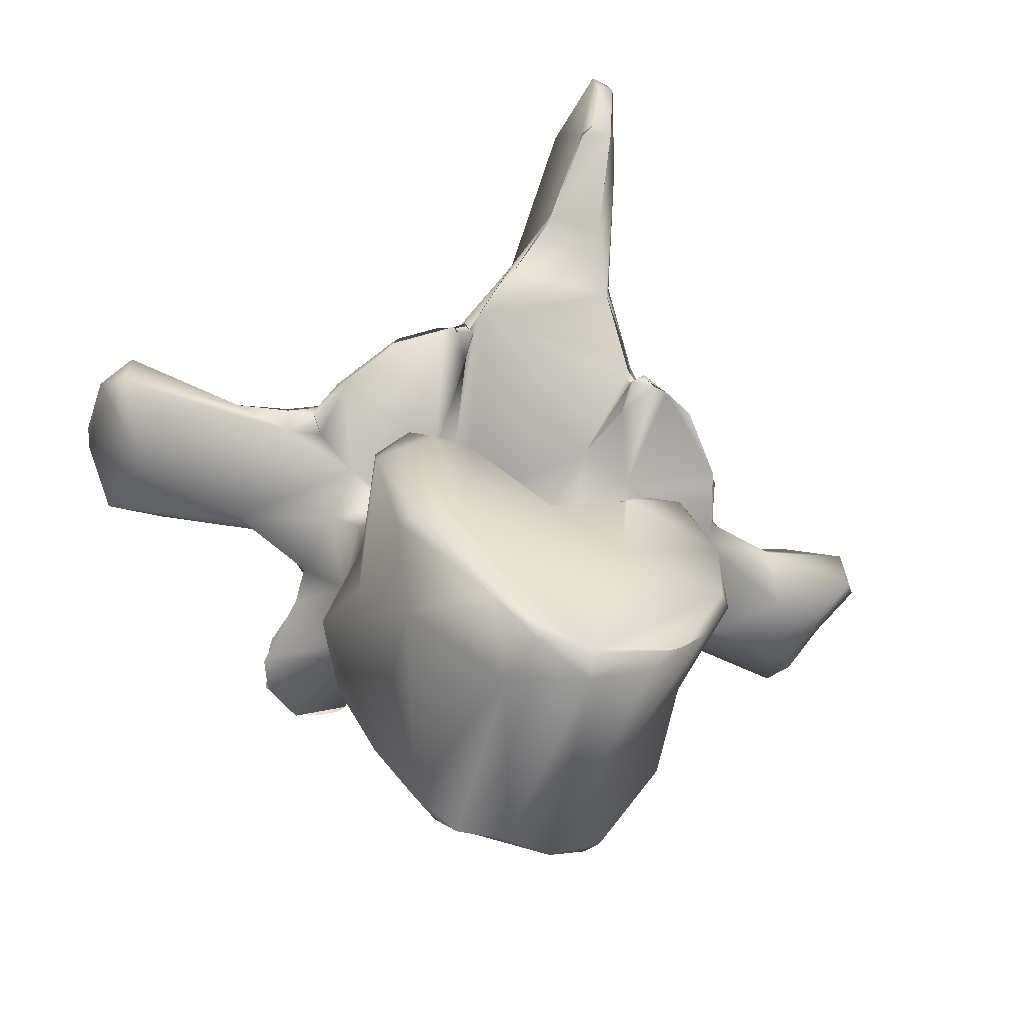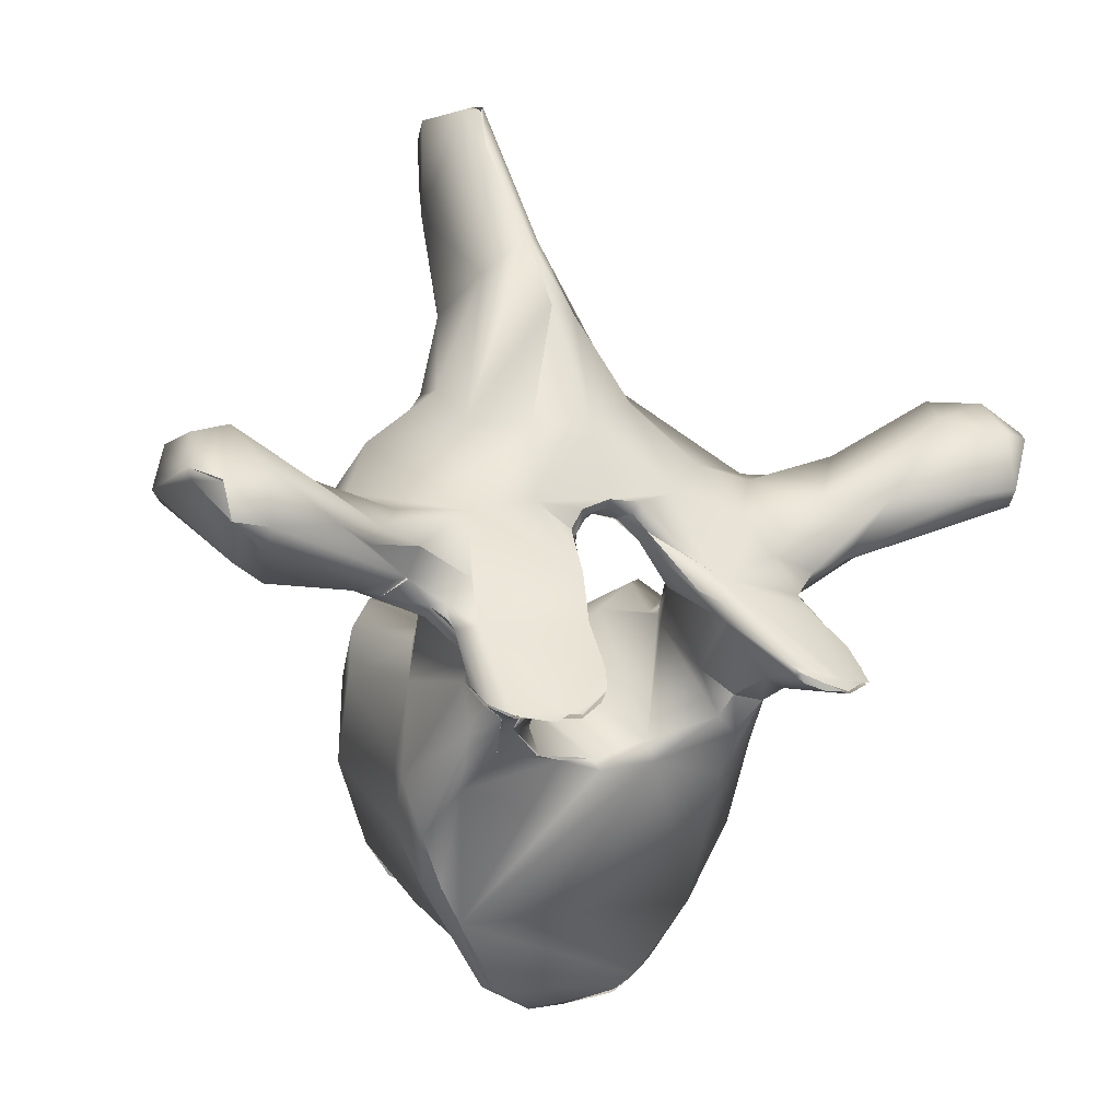
<metadata>
{"format":"obj","ext":"obj","renderer":"f3d","projection":"perspective","resolution":1024,"background":"white","views":[{"elev":-46.3,"azim":159.4,"up":"+Y"},{"elev":6.7,"azim":-29.1,"up":"+Y"}]}
</metadata>
<code>
o FJ3166.obj_grp1.1807
v -0.1655 -0.1297 6.126
v -0.1645 -0.1239 6.158
v -0.1649 -0.1201 6.156
v -0.1459 -0.1524 6.145
v -0.1565 -0.1363 6.171
v -0.1596 -0.1346 6.117
v -0.1177 -0.1396 6.108
v -0.1582 -0.124 6.169
v -0.1565 -0.1363 6.171
v -0.1588 -0.1231 6.17
v -0.1461 -0.138 6.177
v -0.1565 -0.1363 6.171
v -0.1587 -0.1156 6.12
v -0.1579 -0.1104 6.14
v -0.1448 -0.1082 6.142
v -0.1349 -0.1598 6.143
v -0.1452 -0.1469 6.171
v -0.1278 -0.1526 6.122
v -0.1565 -0.1363 6.171
v -0.1209 -0.1389 6.172
v -0.143 -0.1195 6.167
v -0.1365 -0.1137 6.126
v -0.08597 -0.1604 6.148
v -0.115 -0.1264 6.12
v -0.09786 -0.1424 6.156
v -0.1022 -0.1642 6.137
v -0.1012 -0.1642 6.145
v -0.1068 -0.1466 6.163
v -0.08794 -0.1424 6.098
v -0.09545 -0.1362 6.106
v -0.08656 -0.1497 6.103
v -0.08185 -0.15 6.15
v -0.08407 -0.1389 6.136
v -0.09312 -0.1665 6.145
v -0.09312 -0.1665 6.145
v -0.07723 -0.1746 6.144
v -0.08185 -0.15 6.15
v -0.07598 -0.1677 6.123
v -0.07723 -0.1746 6.144
v -0.05522 -0.1408 6.133
v -0.08048 -0.1494 6.083
v -0.07747 -0.1423 6.075
v -0.08179 -0.1374 6.081
v -0.08389 -0.1366 6.097
v -0.06694 -0.2546 6.12
v -0.07271 -0.2344 6.116
v -0.06033 -0.2761 6.106
v -0.06713 -0.2399 6.051
v -0.05816 -0.2594 6.079
v -0.05971 -0.2455 6.04
v -0.06522 -0.2311 6.095
v -0.06409 -0.2026 6.104
v -0.07189 -0.206 6.071
v -0.07747 -0.1929 6.177
v -0.07691 -0.1973 6.188
v -0.07184 -0.1778 6.155
v -0.07621 -0.198 6.188
v -0.06633 -0.2082 6.054
v -0.0697 -0.1877 6.07
v -0.0587 -0.1905 6.096
v -0.05502 -0.1792 6.06
v -0.07799 -0.1702 6.149
v -0.08545 -0.1606 6.149
v -0.07271 -0.1696 6.151
v -0.06261 -0.1619 6.149
v -0.07289 -0.1747 6.152
v -0.07598 -0.1677 6.123
v -0.06931 -0.1753 6.123
v -0.06598 -0.1628 6.114
v -0.07203 -0.1556 6.103
v -0.07738 -0.1416 6.073
v -0.04896 -0.137 6.094
v -0.06092 -0.1253 6.06
v -0.06165 -0.127 6.059
v -0.06513 -0.1214 6.073
v -0.03743 -0.315 6.107
v -0.05883 -0.274 6.118
v -0.04794 -0.2758 6.033
v -0.06185 -0.2152 6.145
v -0.05821 -0.2372 6.133
v -0.05267 -0.2227 6.148
v -0.03566 -0.2909 6.027
v -0.07664 -0.1982 6.187
v -0.07114 -0.2004 6.196
v -0.07143 -0.2013 6.196
v -0.05639 -0.2081 6.159
v -0.05902 -0.2037 6.154
v -0.06591 -0.1758 6.161
v -0.05963 -0.1987 6.137
v -0.05943 -0.1901 6.142
v -0.02956 -0.1963 6.051
v -0.05212 -0.1854 6.098
v -0.06125 -0.1744 6.112
v -0.06028 -0.1787 6.064
v -0.04408 -0.1645 6.112
v -0.0394 -0.1131 6.1
v -0.04091 -0.1159 6.055
v -0.05048 -0.1225 6.056
v -0.05047 -0.1224 6.056
v -0.03942 -0.1033 6.077
v -0.04564 -0.1131 6.064
v -0.03327 -0.3163 6.112
v -0.03599 -0.2968 6.074
v -0.04976 -0.289 6.115
v -0.02226 -0.2292 6.137
v -0.02985 -0.2947 6.027
v -0.06027 -0.2042 6.154
v -0.05644 -0.2083 6.159
v -0.06027 -0.2042 6.154
v -0.05049 -0.2128 6.156
v -0.05173 -0.208 6.162
v -0.05228 -0.204 6.173
v -0.0451 -0.2016 6.163
v -0.05085 -0.202 6.203
v -0.07095 -0.2006 6.196
v -0.05841 -0.2029 6.201
v -0.05038 -0.1989 6.2
v -0.05546 -0.1999 6.203
v -0.001513 -0.3057 6.025
v -0.02541 -0.2264 6.049
v -0.02983 -0.1763 6.171
v -0.04144 -0.1861 6.096
v -0.04303 -0.1821 6.108
v -0.03833 -0.1888 6.055
v -0.03245 -0.1433 6.108
v -0.03169 -0.1387 6.138
v -0.0453 -0.121 6.056
v -0.04225 -0.1192 6.055
v -0.04558 -0.1206 6.056
v -0.04329 -0.1098 6.066
v -0.04098 -0.1149 6.059
v -0.0379 -0.1121 6.061
v -0.04564 -0.1131 6.064
v -0.04329 -0.1098 6.066
v -0.03803 -0.106 6.061
v -0.03793 -0.1121 6.061
v -0.04329 -0.1098 6.066
v -0.02627 -0.3018 6.03
v -0.03441 -0.2254 6.143
v -0.03415 -0.2252 6.144
v -0.03771 -0.2152 6.144
v -0.03895 -0.1948 6.198
v -0.04309 -0.1974 6.203
v -0.05018 -0.2008 6.203
v -0.03873 -0.1944 6.198
v -0.03579 -0.1887 6.193
v -0.03562 -0.1889 6.192
v -0.02961 -0.2094 6.117
v -0.03694 -0.1932 6.13
v -0.03116 -0.1695 6.138
v -0.02804 -0.198 6.052
v -0.004217 -0.206 6.057
v -0.01611 -0.202 6.068
v -0.03859 -0.1667 6.116
v -0.02237 -0.1619 6.154
v -0.02979 -0.1285 6.092
v -0.02259 -0.113 6.118
v -0.03672 -0.1251 6.069
v -0.03755 -0.1154 6.061
v -0.03577 -0.1132 6.062
v -0.03716 -0.1197 6.057
v -0.0395 -0.1139 6.061
v -0.0395 -0.1139 6.061
v -0.03795 -0.1154 6.061
v -0.0395 -0.1139 6.061
v -0.03948 -0.1139 6.061
v -0.03795 -0.1154 6.061
v -0.03672 -0.1251 6.069
v -0.03024 -0.1282 6.09
v -0.03623 -0.1103 6.06
v -0.03162 -0.101 6.054
v -0.02227 -0.08399 6.047
v -0.02373 -0.07768 6.048
v -0.01806 -0.326 6.107
v 0.02236 -0.3172 6.113
v -0.003822 -0.3115 6.033
v -0.005785 -0.231 6.131
v -0.02885 -0.1744 6.167
v -0.01724 -0.1533 6.14
v -0.02235 -0.1617 6.153
v -0.01028 -0.1468 6.128
v -0.01931 -0.1485 6.14
v -0.01931 -0.1485 6.14
v -0.02168 -0.1454 6.114
v 0.02873 -0.1072 6.056
v -0.01442 -0.04206 6.016
v -0.0171 -0.06226 6.07
v -0.004013 -0.04893 6.081
v -0.006681 -0.07297 6.104
v -0.01308 -0.06502 6.032
v -0.008347 -0.002295 6.036
v -0.007874 -0.04136 6.005
v -0.007192 -0.004764 6.002
v -0.000721 -0.3275 6.102
v 0.01954 -0.3035 6.049
v 0.01595 -0.3038 6.028
v -0.003295 -0.2353 6.133
v 0.005105 -0.2063 6.072
v 0.001971 -0.2115 6.051
v 0.009728 -0.2032 6.055
v -0.01561 -0.1512 6.137
v -0.01931 -0.1485 6.14
v -0.01438 -0.142 6.139
v -0.01094 -0.1439 6.137
v -0.01213 -0.1476 6.133
v -0.003969 -0.145 6.128
v -0.003969 -0.145 6.128
v -0.01213 -0.1476 6.133
v -0.01931 -0.1485 6.14
v -0.01438 -0.142 6.139
v -0.003588 -0.1389 6.139
v -0.01561 -0.1512 6.137
v 0.01091 -0.1456 6.117
v -0.006165 -0.01679 6.053
v -0.007663 -0.03898 6.003
v 0.000559 -0.03699 6.002
v 0.00359 -0.04075 6.006
v -0.00765 -0.03053 6
v -0.001014 -0.01317 5.999
v -0.007614 -0.01226 5.999
v -0.001021 -0.01321 5.999
v 0.000559 -0.03699 6.002
v -0.001122 -0.000771 6.033
v 0.000618 -0.006488 6
v -0.001751 -0.002581 6.04
v 0.01675 -0.3228 6.108
v 0.04518 -0.2923 6.113
v 0.02075 -0.2969 6.026
v 0.01737 -0.2335 6.135
v 0.03642 -0.2203 6.05
v 0.05415 -0.2466 6.04
v 0.01511 -0.2259 6.134
v 0.009728 -0.2032 6.055
v -0.002806 -0.1423 6.137
v 0.003425 -0.1467 6.131
v -0.002806 -0.1423 6.137
v -0.003969 -0.145 6.128
v 0.00311 -0.147 6.131
v 0.006664 -0.1446 6.137
v 0.01092 -0.1543 6.134
v -0.003642 -0.1389 6.139
v 0.02512 -0.1379 6.137
v 0.00853 -0.1405 6.139
v -0.001805 -0.1141 6.124
v 0.02156 -0.1364 6.104
v -0.006681 -0.07297 6.104
v 0.001679 -0.07673 6.105
v 0.002767 -0.05052 6.076
v 0.001639 -0.07682 6.105
v 0.01707 -0.0841 6.047
v 0.006755 -0.06452 6.031
v 0.01268 -0.06296 6.065
v 0.00416 -0.04061 6.005
v 0.007826 -0.06479 6.03
v 0.01744 -0.07986 6.047
v 0.005364 -0.01087 6.03
v -0.000848 -0.001114 6.04
v 0.01598 -0.3242 6.108
v 0.03132 -0.313 6.109
v 0.03249 -0.2886 6.028
v 0.03091 -0.289 6.028
v 0.04798 -0.243 6.13
v 0.02914 -0.1871 6.075
v 0.02453 -0.1912 6.056
v 0.03056 -0.1908 6.053
v 0.03285 -0.1579 6.112
v 0.03148 -0.1739 6.121
v 0.01092 -0.1543 6.134
v 0.03285 -0.1579 6.112
v 0.003425 -0.1467 6.131
v 0.01135 -0.1509 6.14
v 0.006667 -0.1447 6.137
v 0.01092 -0.1543 6.134
v 0.01135 -0.1509 6.14
v 0.03184 -0.1139 6.062
v 0.02306 -0.1088 6.109
v 0.02533 -0.09867 6.053
v 0.03445 -0.1049 6.079
v 0.04893 -0.2641 6.07
v 0.03486 -0.2167 6.15
v 0.04268 -0.223 6.149
v 0.03154 -0.1879 6.116
v 0.03226 -0.2008 6.142
v 0.03718 -0.1858 6.104
v 0.02426 -0.1796 6.17
v 0.02486 -0.174 6.17
v 0.03338 -0.1951 6.2
v 0.03247 -0.1915 6.198
v 0.02889 -0.1657 6.16
v 0.03677 -0.1856 6.099
v 0.03148 -0.1739 6.121
v 0.02001 -0.1703 6.16
v 0.0117 -0.1514 6.14
v 0.02001 -0.1703 6.16
v 0.04656 -0.1863 6.055
v 0.04578 -0.1786 6.07
v 0.03652 -0.1671 6.113
v 0.02965 -0.1391 6.102
v 0.04539 -0.1304 6.118
v 0.03062 -0.1238 6.066
v 0.04366 -0.1236 6.056
v 0.03098 -0.1149 6.061
v 0.03076 -0.1196 6.057
v 0.03167 -0.1164 6.061
v 0.03192 -0.1202 6.055
v 0.03206 -0.12 6.055
v 0.03448 -0.1181 6.055
v 0.03327 -0.1157 6.059
v 0.03315 -0.1148 6.06
v 0.03187 -0.1165 6.061
v 0.03213 -0.1148 6.063
v 0.0346 -0.1143 6.061
v 0.03727 -0.1212 6.057
v 0.03315 -0.1148 6.06
v 0.03538 -0.1181 6.054
v 0.03485 -0.114 6.061
v 0.03839 -0.1199 6.056
v 0.04002 -0.1202 6.056
v 0.03497 -0.1102 6.063
v 0.03741 -0.1208 6.057
v 0.03914 -0.1197 6.056
v 0.06006 -0.2425 6.05
v 0.03819 -0.2085 6.154
v 0.03819 -0.2085 6.154
v 0.03465 -0.1941 6.201
v 0.03923 -0.1998 6.173
v 0.04659 -0.2044 6.171
v 0.03614 -0.1977 6.201
v 0.03588 -0.1954 6.201
v 0.052 -0.198 6.202
v 0.05231 -0.2022 6.204
v 0.03819 -0.2085 6.154
v 0.0388 -0.1836 6.103
v 0.0388 -0.1836 6.103
v 0.04751 -0.1854 6.098
v 0.04678 -0.1714 6.11
v 0.05312 -0.1784 6.063
v 0.03799 -0.1728 6.112
v 0.05719 -0.1843 6.111
v 0.05187 -0.1462 6.138
v 0.05821 -0.1614 6.149
v 0.06168 -0.1578 6.108
v 0.07544 -0.1464 6.077
v 0.07716 -0.1367 6.097
v 0.04578 -0.1229 6.056
v 0.06092 -0.1288 6.065
v 0.05952 -0.1275 6.063
v 0.05991 -0.123 6.069
v 0.05826 -0.2629 6.119
v 0.06116 -0.2307 6.13
v 0.06667 -0.232 6.118
v 0.05966 -0.2333 6.095
v 0.05255 -0.2121 6.151
v 0.06553 -0.1982 6.063
v 0.05265 -0.212 6.151
v 0.04784 -0.2109 6.158
v 0.04784 -0.2109 6.158
v 0.04784 -0.2109 6.158
v 0.03819 -0.2085 6.154
v 0.04784 -0.2109 6.158
v 0.05587 -0.2028 6.168
v 0.04659 -0.2044 6.171
v 0.04784 -0.2109 6.158
v 0.04381 -0.2008 6.203
v 0.05038 -0.2012 6.204
v 0.05189 -0.2013 6.204
v 0.05844 -0.2082 6.099
v 0.05387 -0.2031 6.158
v 0.05318 -0.1897 6.14
v 0.06656 -0.1806 6.162
v 0.05587 -0.2028 6.168
v 0.06768 -0.1761 6.149
v 0.06362 -0.1874 6.071
v 0.05406 -0.1898 6.089
v 0.05359 -0.1909 6.098
v 0.05359 -0.1909 6.098
v 0.06502 -0.1718 6.122
v 0.06606 -0.1812 6.163
v 0.0662 -0.1369 6.119
v 0.07699 -0.1399 6.083
v 0.0674 -0.2018 6.193
v 0.07233 -0.1975 6.183
v 0.06814 -0.201 6.194
v 0.06367 -0.2003 6.196
v 0.06518 -0.2012 6.192
v 0.06367 -0.2003 6.196
v 0.05375 -0.2014 6.203
v 0.06538 -0.1752 6.154
v 0.07589 -0.168 6.148
v 0.07765 -0.1436 6.148
v 0.0777 -0.1508 6.1
v 0.0891 -0.1484 6.105
v 0.06656 -0.201 6.192
v 0.0717 -0.1944 6.179
v 0.07162 -0.1913 6.176
v 0.0906 -0.1649 6.145
v 0.0982 -0.1651 6.141
v 0.1006 -0.1406 6.162
v 0.08173 -0.1431 6.098
v 0.08193 -0.1431 6.098
v 0.09066 -0.1385 6.104
v 0.08062 -0.1391 6.098
v 0.0907 -0.1377 6.104
v 0.1485 -0.1444 6.122
v 0.1037 -0.1297 6.118
v 0.1298 -0.1147 6.15
v 0.1222 -0.1409 6.174
v 0.1446 -0.1458 6.172
v 0.1099 -0.1378 6.109
v 0.1457 -0.1191 6.168
v 0.1537 -0.132 6.117
v 0.1383 -0.1099 6.129
v 0.1395 -0.1534 6.137
v 0.1425 -0.139 6.178
v 0.1575 -0.124 6.163
v 0.1567 -0.1222 6.165
v 0.1521 -0.1167 6.119
v 0.1496 -0.11 6.148
v 0.1598 -0.1207 6.157
v 0.1613 -0.1238 6.129
v 0.1599 -0.1203 6.157
f 2 4 5
f 6 4 1
f 8 3 2
f 2 9 8
f 11 10 12
f 1 13 6
f 7 6 13
f 1 2 3
f 3 10 14
f 3 13 1
f 14 13 3
f 13 14 15
f 16 17 4
f 4 6 16
f 18 16 6
f 1 4 2
f 4 17 5
f 17 11 19
f 18 6 7
f 21 10 11
f 20 21 11
f 10 21 15
f 10 15 14
f 22 13 15
f 23 11 17
f 11 23 20
f 13 24 7
f 25 15 21
f 20 25 21
f 25 24 15
f 13 22 24
f 16 18 26
f 16 27 17
f 20 28 25
f 30 7 24
f 24 22 15
f 16 26 27
f 27 23 17
f 18 31 26
f 20 23 28
f 32 25 28
f 30 29 7
f 7 29 31
f 18 7 31
f 33 24 25
f 24 33 30
f 34 27 26
f 27 35 23
f 36 34 26
f 37 28 23
f 26 38 39
f 40 33 25
f 43 42 41
f 29 41 31
f 41 29 43
f 29 44 43
f 44 29 30
f 30 33 44
f 45 46 47
f 48 49 51
f 51 46 52
f 51 53 48
f 55 56 54
f 57 55 54
f 48 53 58
f 48 58 50
f 59 53 60
f 59 58 53
f 62 34 36
f 63 34 62
f 62 64 63
f 64 65 23
f 36 56 62
f 62 66 64
f 36 67 68
f 68 38 69
f 37 23 65
f 32 65 40
f 70 69 31
f 69 26 31
f 38 26 69
f 32 40 25
f 41 71 72
f 31 41 70
f 41 72 70
f 33 40 44
f 43 73 42
f 43 44 75
f 73 43 75
f 76 45 47
f 77 80 45
f 49 48 78
f 46 49 47
f 51 49 46
f 80 79 45
f 45 79 46
f 79 80 81
f 50 78 48
f 78 50 82
f 85 83 86
f 54 87 83
f 83 87 86
f 46 89 52
f 79 89 46
f 90 89 87
f 54 56 87
f 88 55 84
f 53 52 60
f 51 52 53
f 90 68 52
f 89 90 52
f 56 90 87
f 56 55 88
f 61 91 58
f 60 52 93
f 93 52 68
f 36 68 90
f 36 90 56
f 56 64 66
f 56 88 64
f 88 65 64
f 94 58 59
f 61 58 94
f 59 60 92
f 94 59 92
f 60 93 92
f 69 95 93
f 68 69 93
f 72 69 70
f 75 44 40
f 96 75 40
f 71 74 98
f 71 98 72
f 73 97 99
f 97 73 75
f 75 100 101
f 101 97 75
f 75 96 100
f 103 76 47
f 76 104 45
f 103 47 49
f 80 77 104
f 80 104 105
f 78 103 49
f 79 107 89
f 81 108 79
f 109 79 108
f 110 86 81
f 110 111 86
f 111 112 86
f 113 112 110
f 86 112 85
f 112 114 85
f 115 116 117
f 119 82 50
f 120 119 50
f 58 120 50
f 120 58 91
f 122 92 123
f 65 88 40
f 124 91 61
f 94 122 61
f 122 94 92
f 92 95 123
f 92 93 95
f 95 69 72
f 125 95 72
f 72 98 127
f 99 97 128
f 128 127 129
f 130 101 100
f 97 101 131
f 132 133 134
f 135 136 137
f 102 104 76
f 78 138 103
f 78 106 138
f 105 81 80
f 139 110 81
f 110 140 141
f 113 142 112
f 112 142 143
f 84 118 88
f 112 143 114
f 144 145 118
f 88 118 146
f 145 146 118
f 113 110 141
f 113 141 149
f 147 142 113
f 146 121 88
f 149 122 123
f 148 149 141
f 148 122 149
f 113 149 150
f 120 91 151
f 123 154 149
f 150 149 154
f 88 155 40
f 121 155 88
f 152 151 124
f 61 122 124
f 123 95 154
f 126 40 155
f 154 95 125
f 157 40 126
f 72 156 125
f 96 40 157
f 127 158 72
f 158 156 72
f 159 160 156
f 128 161 127
f 128 97 161
f 101 162 131
f 133 132 163
f 159 161 97
f 131 159 97
f 131 164 159
f 131 165 164
f 166 160 167
f 127 161 158
f 161 159 168
f 168 159 169
f 100 135 130
f 160 166 170
f 135 171 136
f 173 172 171
f 135 100 173
f 135 173 171
f 102 76 174
f 174 76 103
f 175 104 102
f 175 102 174
f 174 103 138
f 174 138 176
f 138 106 176
f 119 106 82
f 105 139 81
f 140 148 141
f 140 177 148
f 147 113 178
f 122 153 124
f 148 153 122
f 179 113 150
f 180 178 179
f 179 150 181
f 113 179 178
f 124 153 152
f 150 154 184
f 180 179 183
f 184 154 125
f 182 126 155
f 125 156 184
f 185 170 172
f 185 160 170
f 186 172 173
f 187 100 96
f 96 188 187
f 188 96 189
f 190 172 186
f 100 187 173
f 187 186 173
f 186 187 191
f 190 186 192
f 195 194 176
f 194 174 176
f 119 176 106
f 119 196 176
f 197 177 105
f 104 197 105
f 148 177 153
f 177 198 153
f 151 199 120
f 152 199 151
f 199 152 200
f 152 153 198
f 150 184 181
f 181 201 179
f 202 201 203
f 201 204 203
f 181 205 201
f 205 204 201
f 206 204 205
f 181 207 208
f 209 210 126
f 210 211 126
f 179 212 183
f 184 207 181
f 160 185 156
f 213 156 185
f 96 157 189
f 187 188 214
f 216 217 215
f 191 187 214
f 192 186 218
f 186 220 218
f 219 215 220
f 219 216 215
f 193 186 191
f 221 224 222
f 186 193 220
f 224 219 220
f 223 224 193
f 214 225 191
f 225 223 191
f 224 220 193
f 193 191 223
f 226 174 194
f 174 226 175
f 104 175 227
f 196 195 176
f 196 119 228
f 227 229 104
f 230 228 119
f 230 231 228
f 104 229 197
f 119 120 230
f 197 232 177
f 198 177 232
f 152 198 233
f 204 206 234
f 235 236 237
f 235 239 236
f 238 207 213
f 204 236 203
f 239 241 236
f 243 242 211
f 203 236 241
f 239 243 241
f 184 156 213
f 213 207 184
f 211 244 126
f 242 244 211
f 213 185 245
f 244 157 126
f 246 157 244
f 244 247 246
f 246 247 188
f 248 247 249
f 250 190 251
f 215 251 190
f 250 254 255
f 255 254 252
f 247 248 188
f 257 188 248
f 254 253 252
f 257 214 188
f 251 215 217
f 253 256 252
f 224 256 253
f 256 248 252
f 256 257 248
f 222 224 253
f 214 257 225
f 223 256 224
f 257 256 223
f 194 195 258
f 258 195 259
f 260 195 196
f 228 260 196
f 262 229 227
f 232 197 229
f 230 120 199
f 198 232 263
f 264 199 200
f 199 264 265
f 233 198 264
f 240 238 266
f 267 268 269
f 270 271 272
f 273 271 270
f 243 239 274
f 266 238 213
f 275 245 185
f 244 276 247
f 250 185 172
f 255 319 277
f 250 255 185
f 278 249 276
f 250 172 190
f 278 248 249
f 255 252 278
f 278 252 248
f 175 258 259
f 175 259 227
f 195 279 259
f 260 279 195
f 231 261 228
f 232 229 280
f 281 280 229
f 232 280 282
f 282 280 283
f 263 232 284
f 232 282 284
f 288 286 285
f 288 289 286
f 265 230 199
f 282 283 267
f 285 273 291
f 283 285 267
f 292 271 273
f 286 293 294
f 292 273 285
f 285 286 292
f 286 289 293
f 198 263 264
f 264 263 296
f 263 284 290
f 263 290 296
f 289 243 274
f 267 269 297
f 289 242 243
f 245 269 213
f 298 269 245
f 242 276 244
f 299 276 242
f 300 301 298
f 302 300 298
f 302 245 275
f 302 298 245
f 300 302 304
f 300 304 303
f 300 303 305
f 306 303 315
f 303 304 308
f 308 304 309
f 310 311 312
f 315 303 308
f 313 300 305
f 314 315 308
f 315 314 316
f 317 313 305
f 307 317 305
f 315 312 319
f 301 300 313
f 319 318 315
f 319 275 277
f 311 319 312
f 319 255 278
f 259 279 227
f 279 260 322
f 281 229 262
f 231 260 261
f 260 231 322
f 323 283 280
f 280 281 324
f 326 327 287
f 287 328 325
f 330 288 329
f 332 285 283
f 326 285 332
f 326 287 285
f 287 288 285
f 287 325 288
f 330 289 288
f 295 230 265
f 333 290 284
f 336 290 334
f 265 296 337
f 296 265 264
f 295 265 337
f 284 282 267
f 334 284 336
f 284 267 297
f 284 338 336
f 338 297 336
f 335 290 336
f 339 335 336
f 242 289 340
f 289 341 340
f 297 269 298
f 342 336 297
f 342 297 298
f 299 242 340
f 301 343 298
f 278 276 299
f 344 278 299
f 321 301 320
f 319 345 318
f 346 301 321
f 347 345 348
f 319 348 345
f 349 262 227
f 349 350 262
f 350 349 351
f 322 352 279
f 279 351 227
f 350 353 262
f 354 352 322
f 350 351 355
f 262 356 281
f 353 357 262
f 358 324 281
f 359 360 326
f 360 327 326
f 361 362 363
f 331 287 327
f 328 364 325
f 364 365 325
f 330 329 366
f 231 354 322
f 367 351 352
f 353 368 357
f 355 369 368
f 368 369 370
f 371 357 368
f 369 367 339
f 295 231 230
f 295 354 231
f 367 352 354
f 373 374 367
f 375 374 335
f 376 335 339
f 374 376 367
f 367 376 339
f 369 339 377
f 372 369 377
f 378 289 330
f 295 337 354
f 373 337 335
f 337 296 335
f 354 337 373
f 373 367 354
f 335 296 290
f 374 373 335
f 339 336 377
f 377 336 342
f 342 298 343
f 346 343 301
f 380 348 344
f 348 319 278
f 278 344 348
f 349 227 351
f 352 351 279
f 351 369 355
f 327 371 381
f 382 381 371
f 366 384 330
f 381 331 327
f 385 386 387
f 384 383 330
f 369 351 367
f 382 371 368
f 370 382 368
f 395 378 330
f 395 330 383
f 341 388 389
f 369 372 370
f 372 388 370
f 372 389 388
f 289 388 341
f 388 289 378
f 341 390 340
f 342 343 391
f 391 392 342
f 299 340 379
f 379 344 299
f 379 403 344
f 380 347 348
f 343 347 380
f 394 395 393
f 396 389 372
f 396 372 397
f 397 372 377
f 397 377 342
f 389 396 398
f 390 341 389
f 398 390 389
f 343 380 399
f 391 343 399
f 391 400 392
f 392 400 401
f 340 390 379
f 380 344 402
f 380 402 399
f 399 402 400
f 401 400 402
f 403 402 344
f 404 397 342
f 404 342 392
f 379 390 405
f 398 406 390
f 390 406 405
f 403 379 405
f 397 408 396
f 408 407 396
f 396 407 398
f 409 403 405
f 407 410 398
f 392 401 409
f 409 411 392
f 404 392 411
f 412 409 405
f 397 413 408
f 407 408 414
f 397 404 413
f 414 410 407
f 406 398 410
f 406 412 405
f 413 415 408
f 416 410 414
f 411 409 417
f 417 409 412
f 417 412 418
f 418 406 410
f 418 412 406
f 415 414 408
f 420 419 415
f 415 416 414
f 411 420 404
f 413 404 420
f 413 420 415
f 417 420 411
f 420 418 421
f 419 420 421
f 416 418 410
f 416 421 418
f 415 419 416
f 417 418 420

</code>
